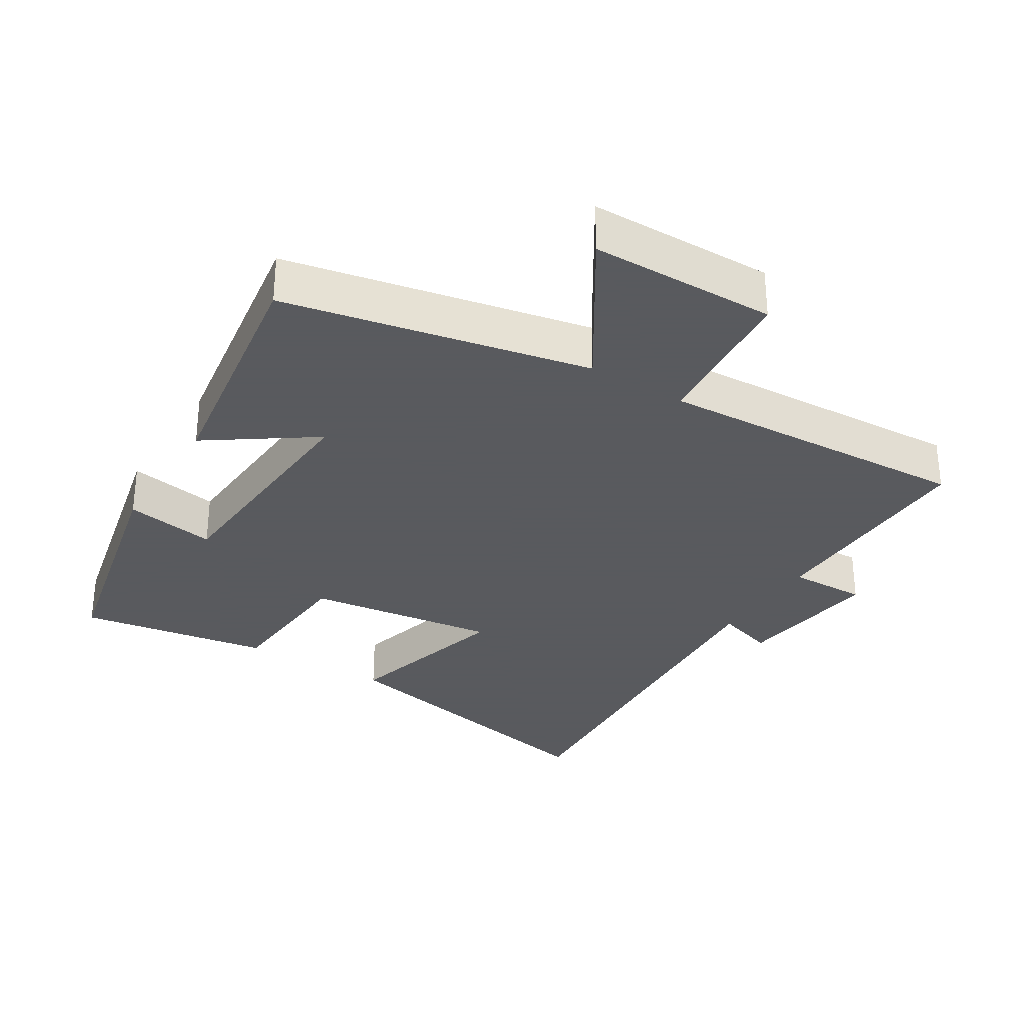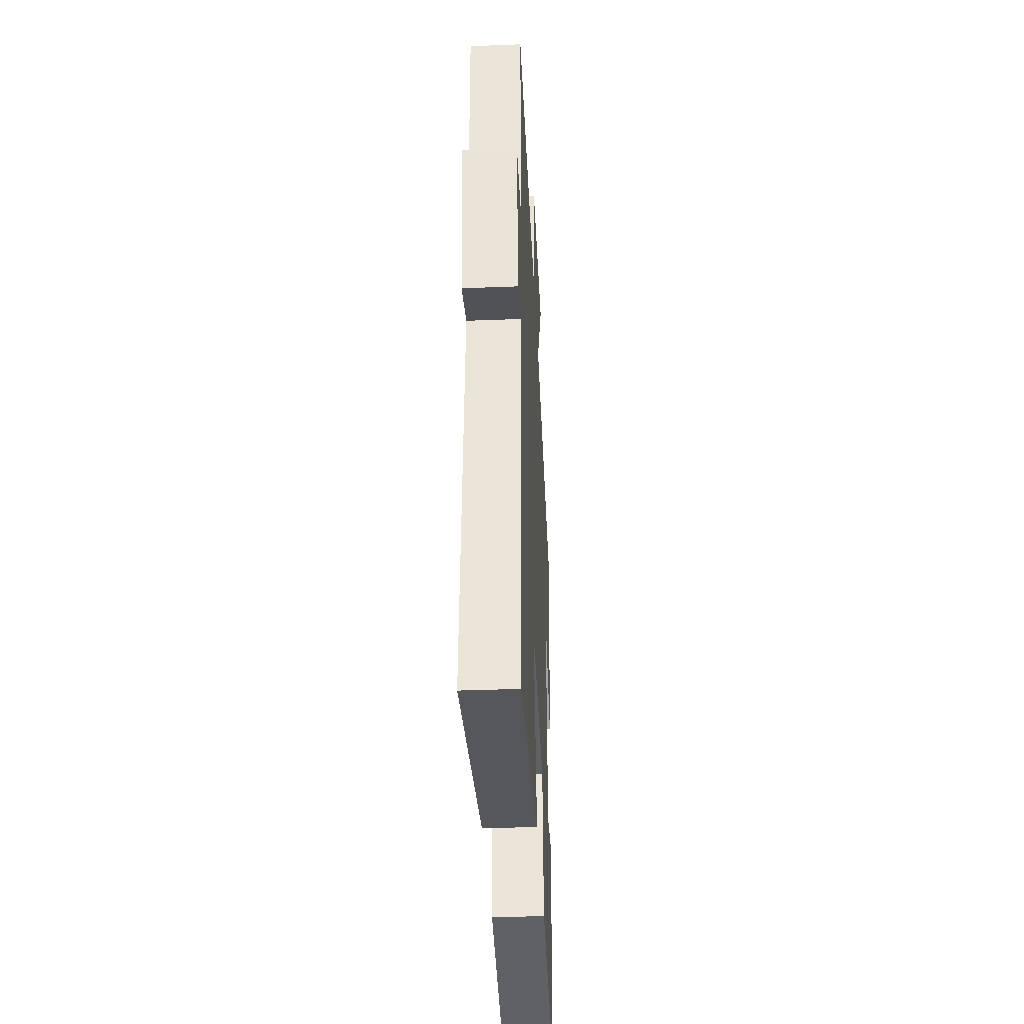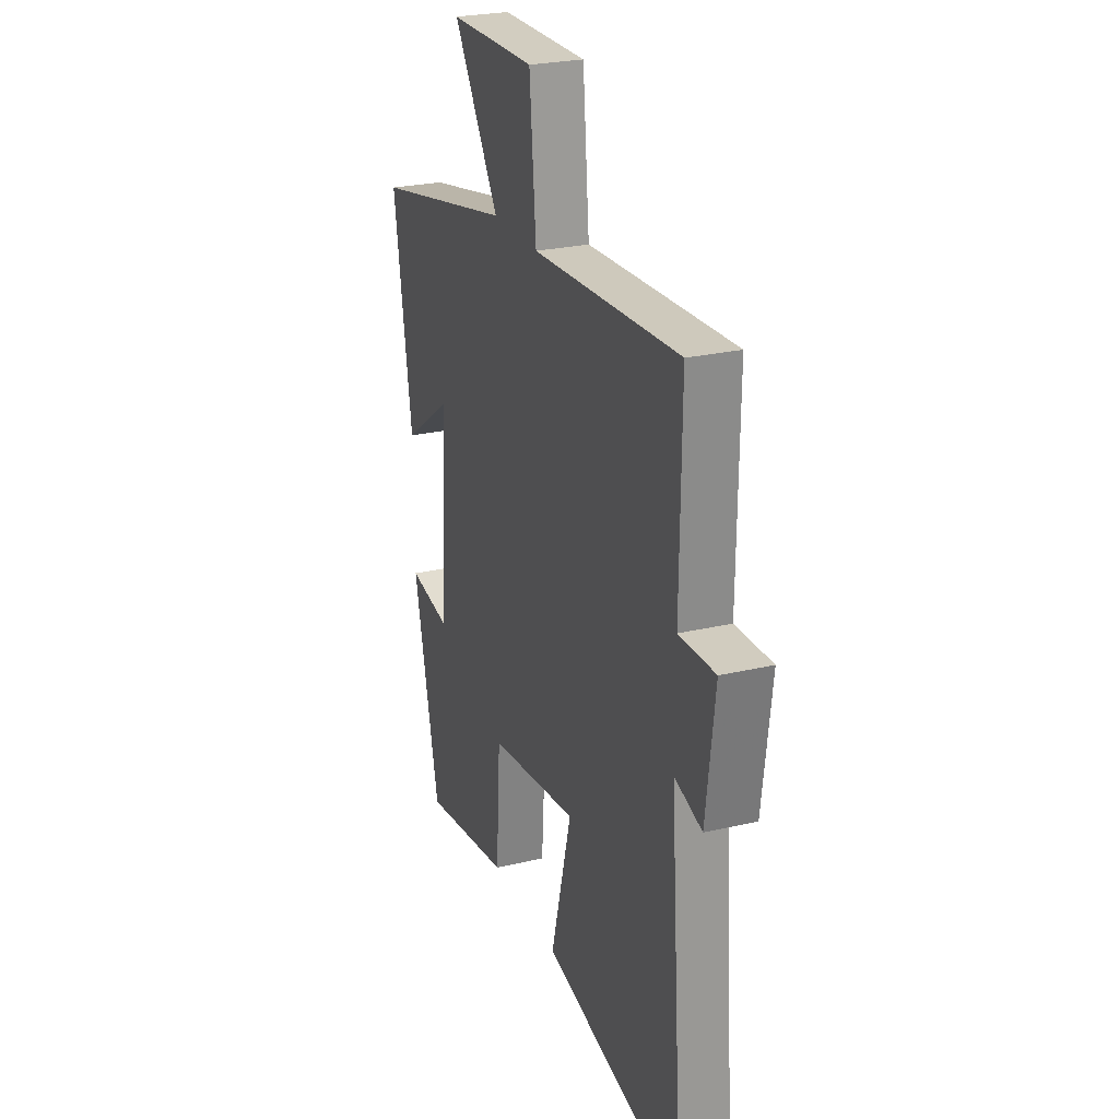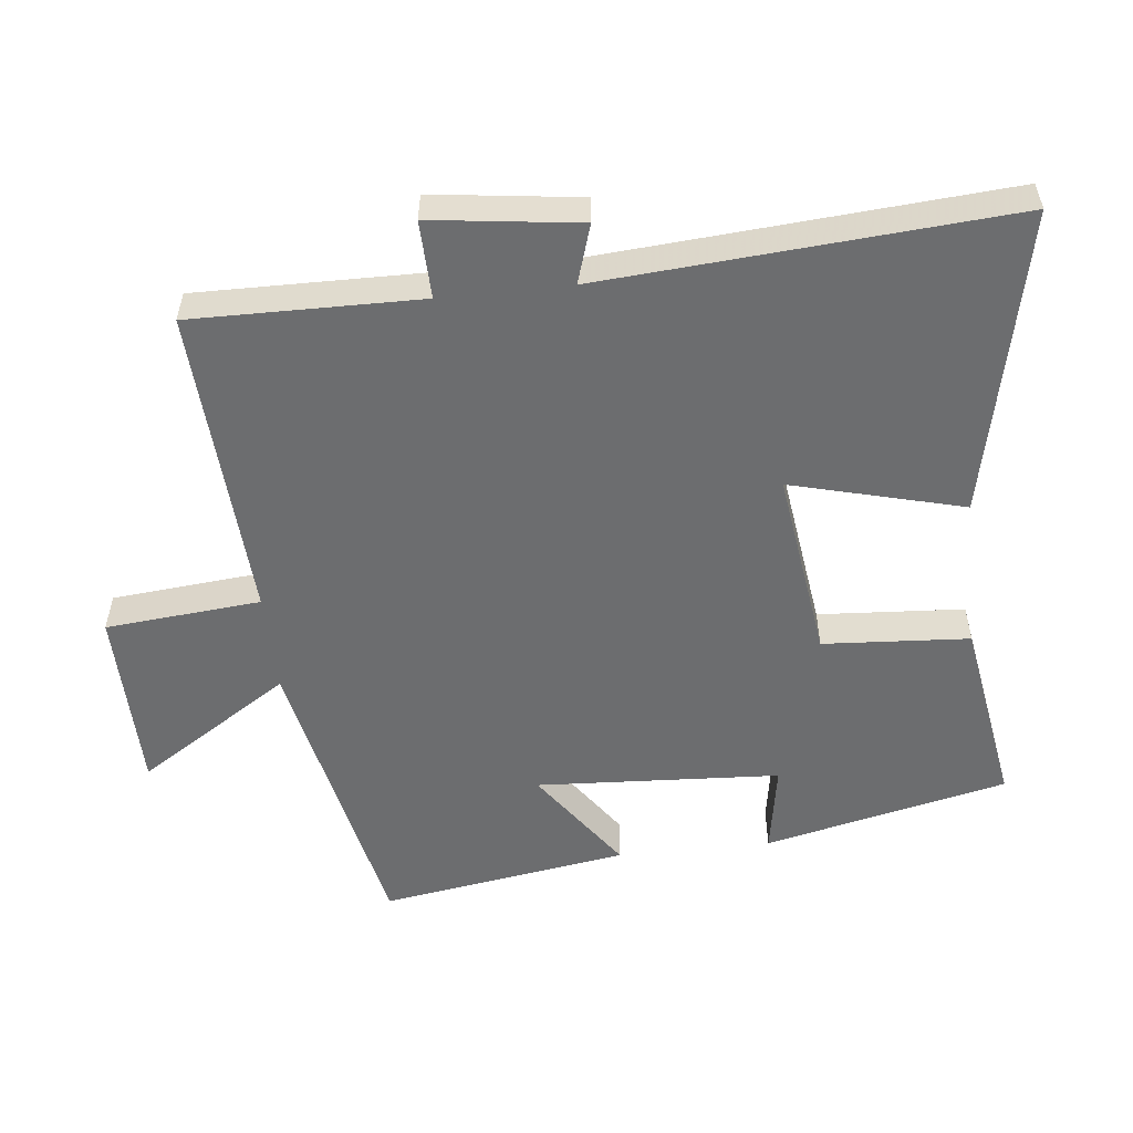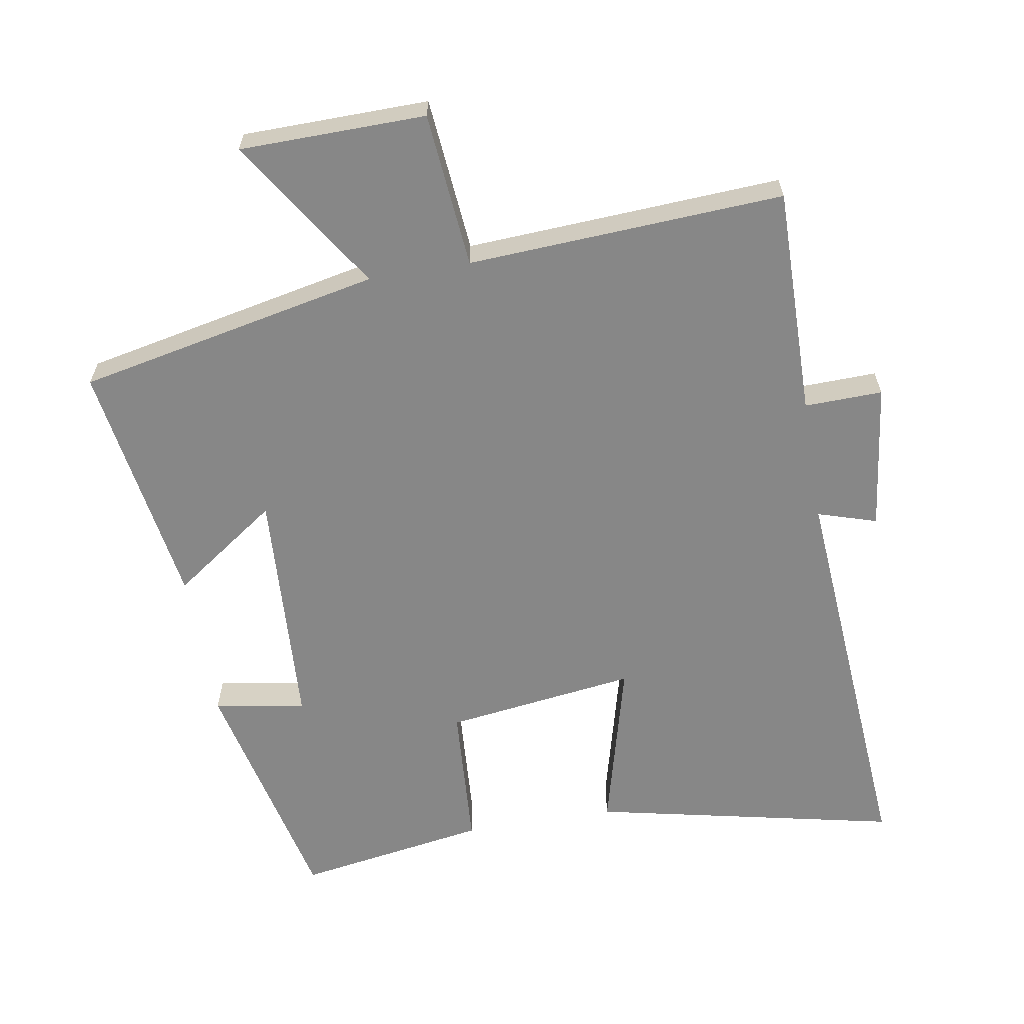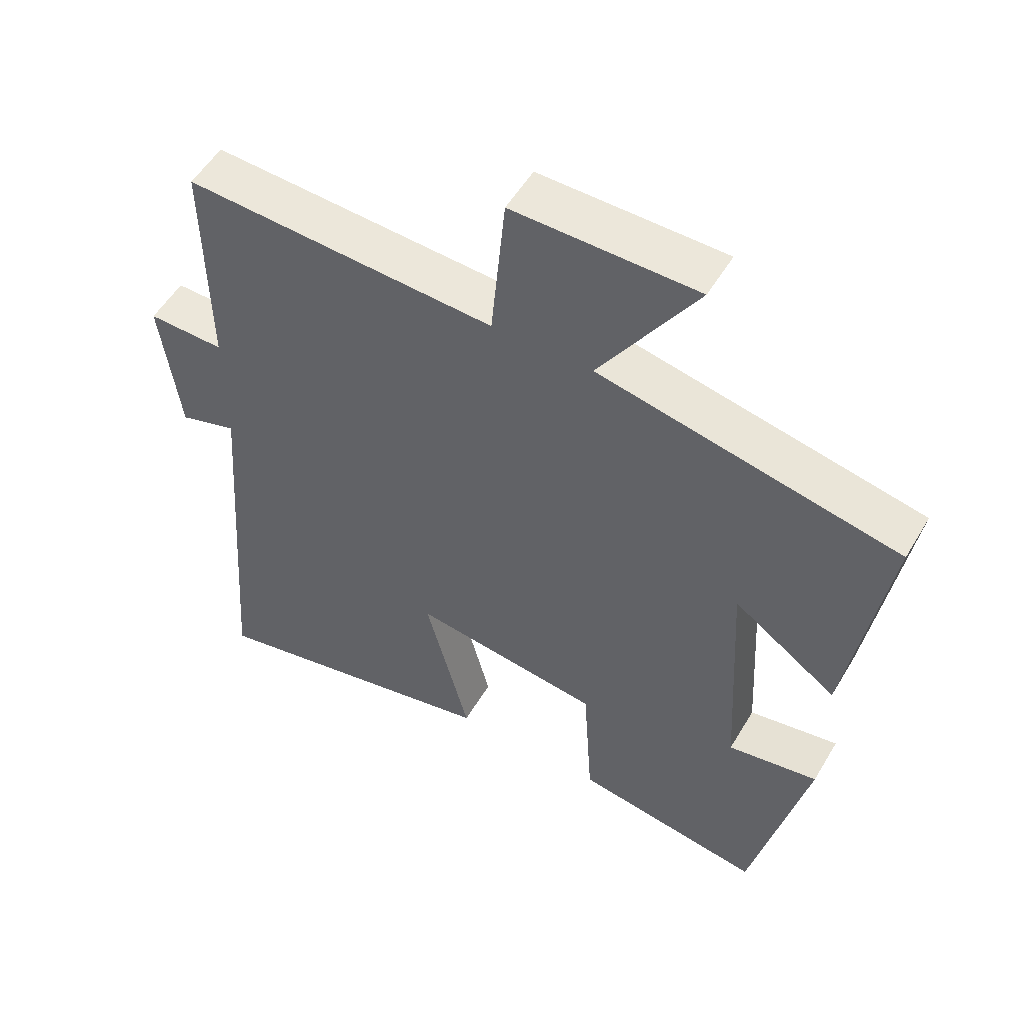
<metadata>
{"format":"obj","ext":"obj","renderer":"f3d","projection":"perspective","resolution":1024,"background":"white","views":[{"elev":-31.2,"azim":-32.0,"up":"+Y"},{"elev":-38.7,"azim":92.8,"up":"+Z"},{"elev":25.5,"azim":69.3,"up":"+Z"},{"elev":-53.9,"azim":96.2,"up":"+Y"},{"elev":-62.4,"azim":9.6,"up":"+Y"},{"elev":53.3,"azim":-149.9,"up":"+Z"}]}
</metadata>
<code>
v 0.504 0.07 0.526
v 0.5 0.07 0.189
v 0.615 0.07 0.192
v 0.587 0.07 -0.026
v 0.5 0.07 0.001
v 0.545 0.07 -0.597
v 0.094 0.07 -0.5
v 0.16 0.07 -0.246
v -0.122 0.07 -0.284
v -0.136 0.07 -0.5
v -0.418 0.07 -0.546
v -0.5 0.07 -0.187
v -0.365 0.07 -0.21
v -0.345 0.07 0.15
v -0.5 0.07 0.041
v -0.558 0.07 0.407
v -0.111 0.07 0.5
v -0.256 0.07 0.725
v 0.018 0.07 0.729
v 0.039 0.07 0.5
v 0.504 0 0.526
v 0.5 0 0.189
v 0.615 0 0.192
v 0.587 0 -0.026
v 0.5 0 0.001
v 0.545 0 -0.597
v 0.094 0 -0.5
v 0.16 0 -0.246
v -0.122 0 -0.284
v -0.136 0 -0.5
v -0.418 0 -0.546
v -0.5 0 -0.187
v -0.365 0 -0.21
v -0.345 0 0.15
v -0.5 0 0.041
v -0.558 0 0.407
v -0.111 0 0.5
v -0.256 0 0.725
v 0.018 0 0.729
v 0.039 0 0.5
f 17 18 19 20
f 16 17 20
f 15 16 20
f 14 15 20
f 20 1 2
f 14 20 2
f 13 14 2
f 11 12 13
f 10 11 13
f 9 10 13
f 13 2 3
f 9 13 3
f 8 9 3
f 5 6 7 8
f 5 8 3
f 3 4 5
f 40 39 38 37
f 40 37 36
f 40 36 35
f 40 35 34
f 22 21 40
f 22 40 34
f 22 34 33
f 33 32 31
f 33 31 30
f 33 30 29
f 23 22 33
f 23 33 29
f 23 29 28
f 28 27 26 25
f 23 28 25
f 25 24 23
f 1 21 22 2
f 2 22 23 3
f 3 23 24 4
f 4 24 25 5
f 5 25 26 6
f 6 26 27 7
f 7 27 28 8
f 8 28 29 9
f 9 29 30 10
f 10 30 31 11
f 11 31 32 12
f 12 32 33 13
f 13 33 34 14
f 14 34 35 15
f 15 35 36 16
f 16 36 37 17
f 17 37 38 18
f 18 38 39 19
f 19 39 40 20
f 20 40 21 1

</code>
